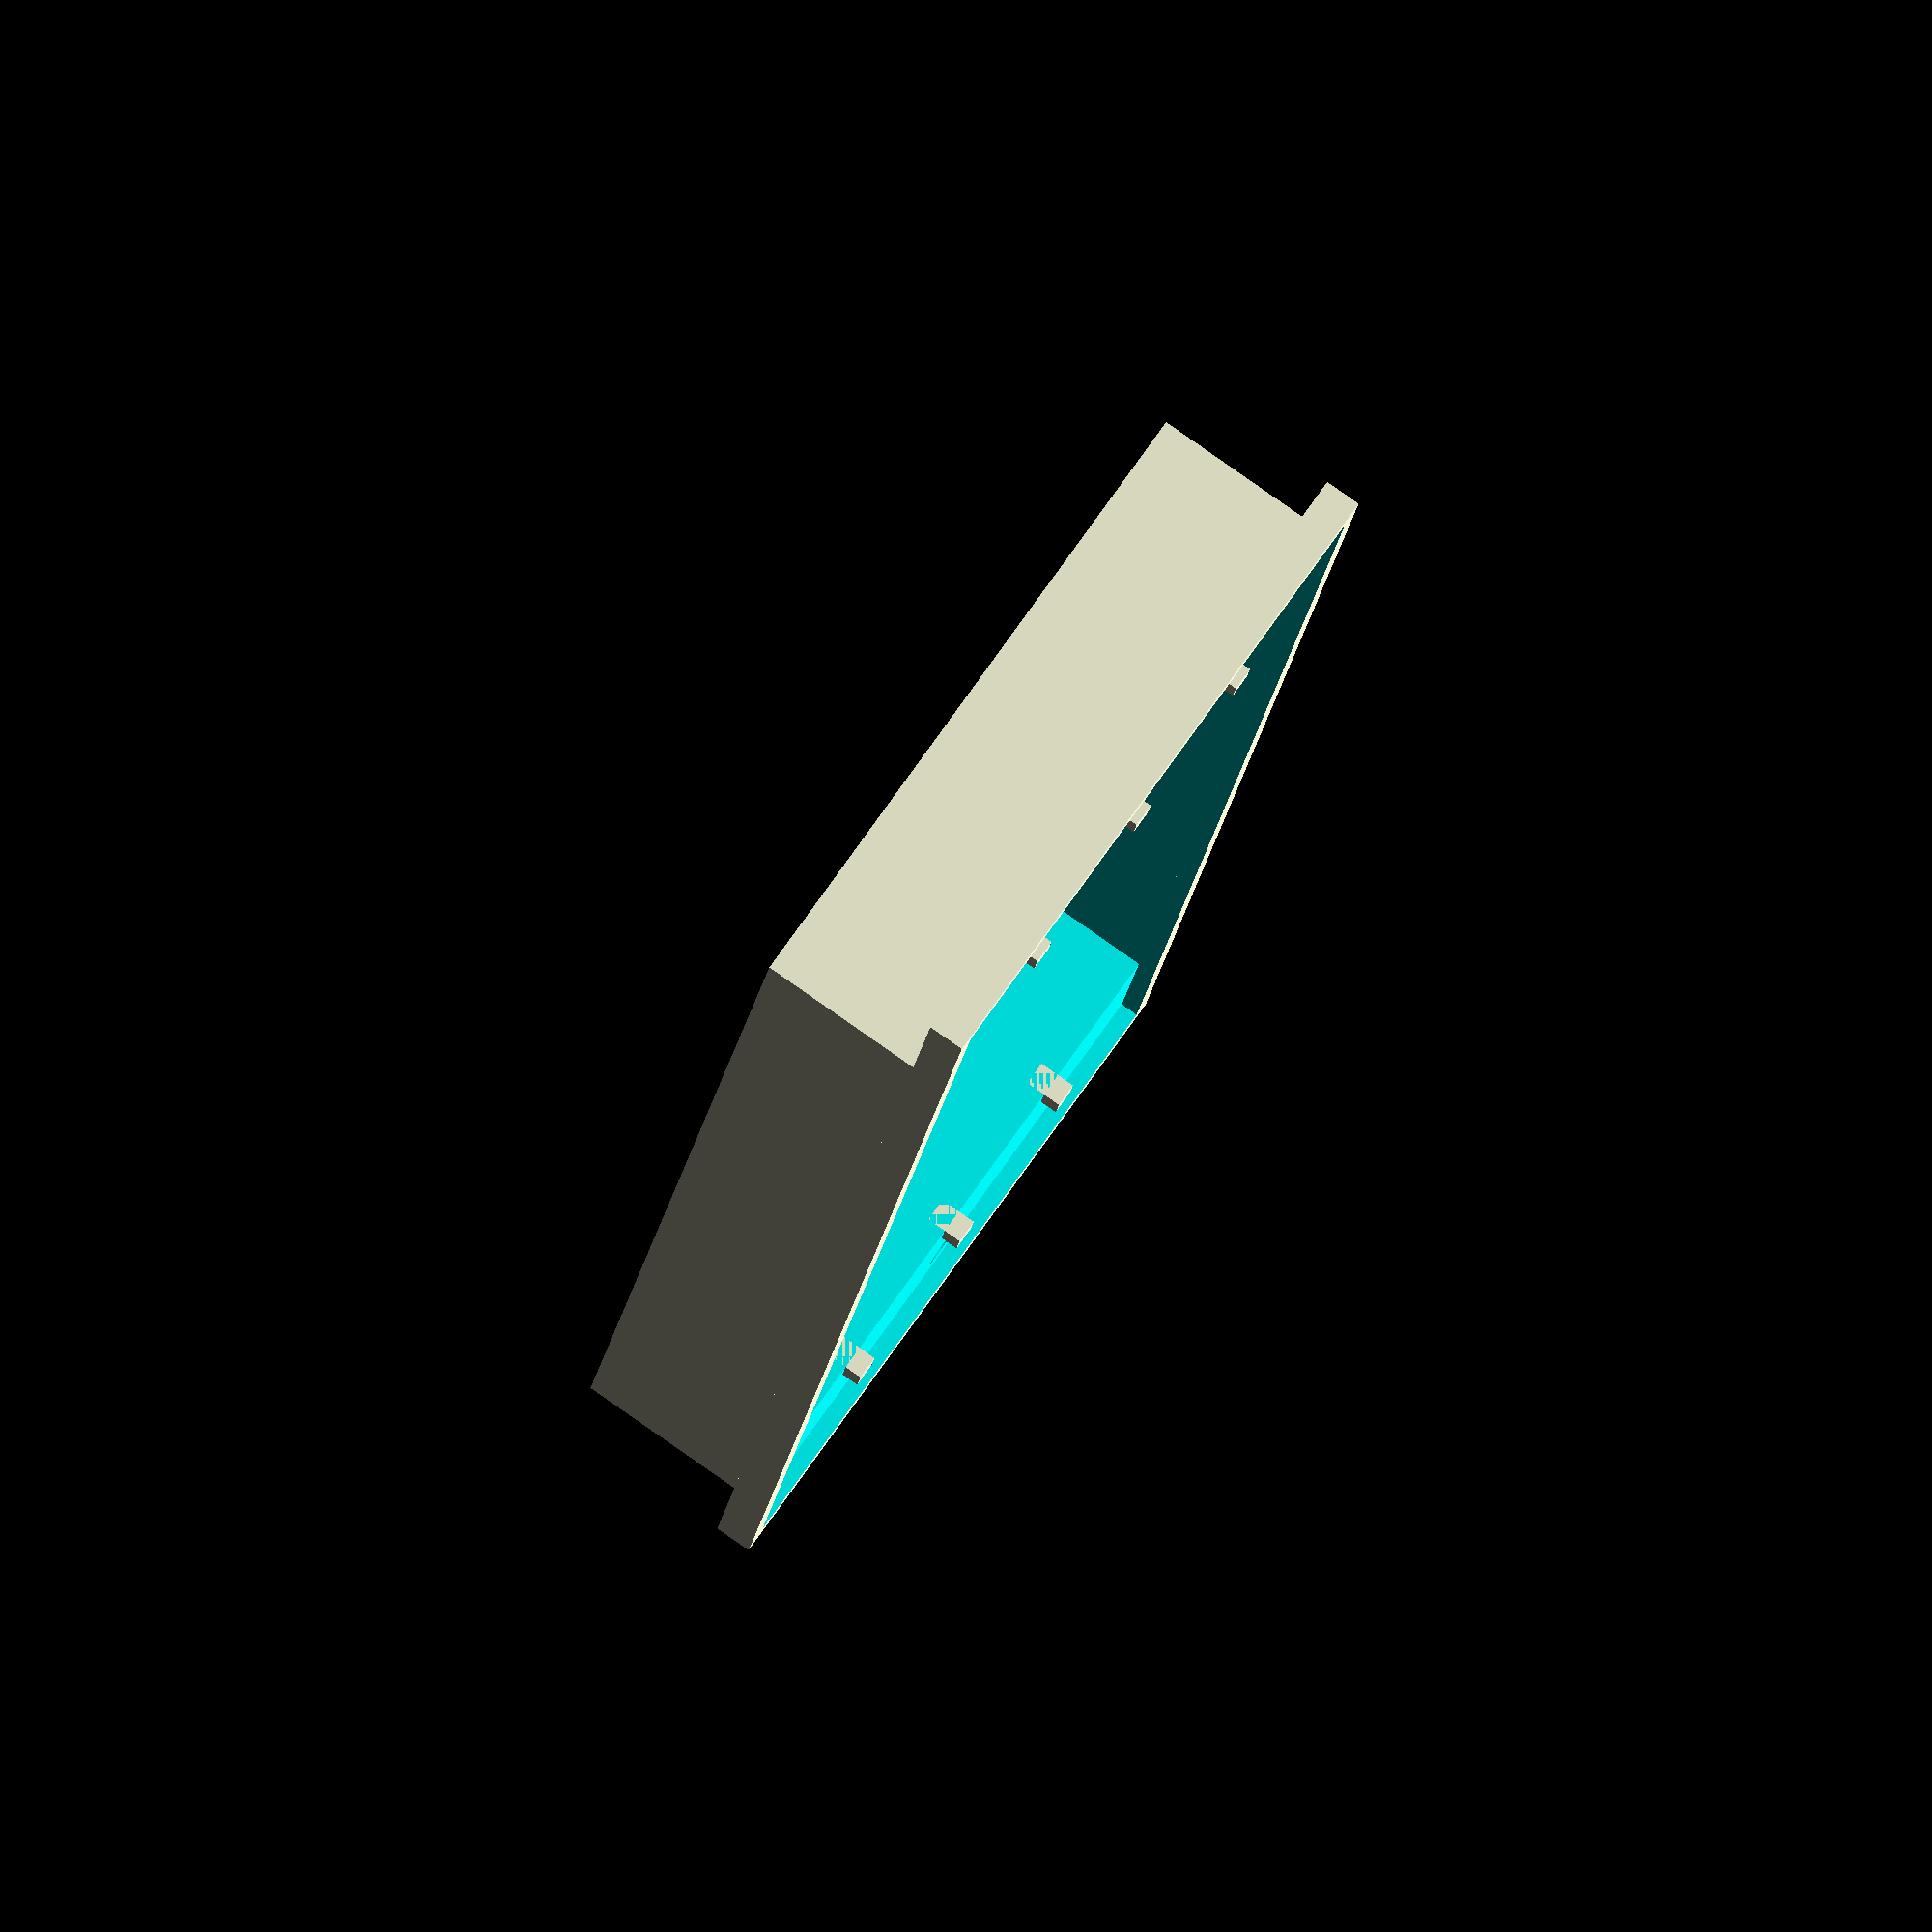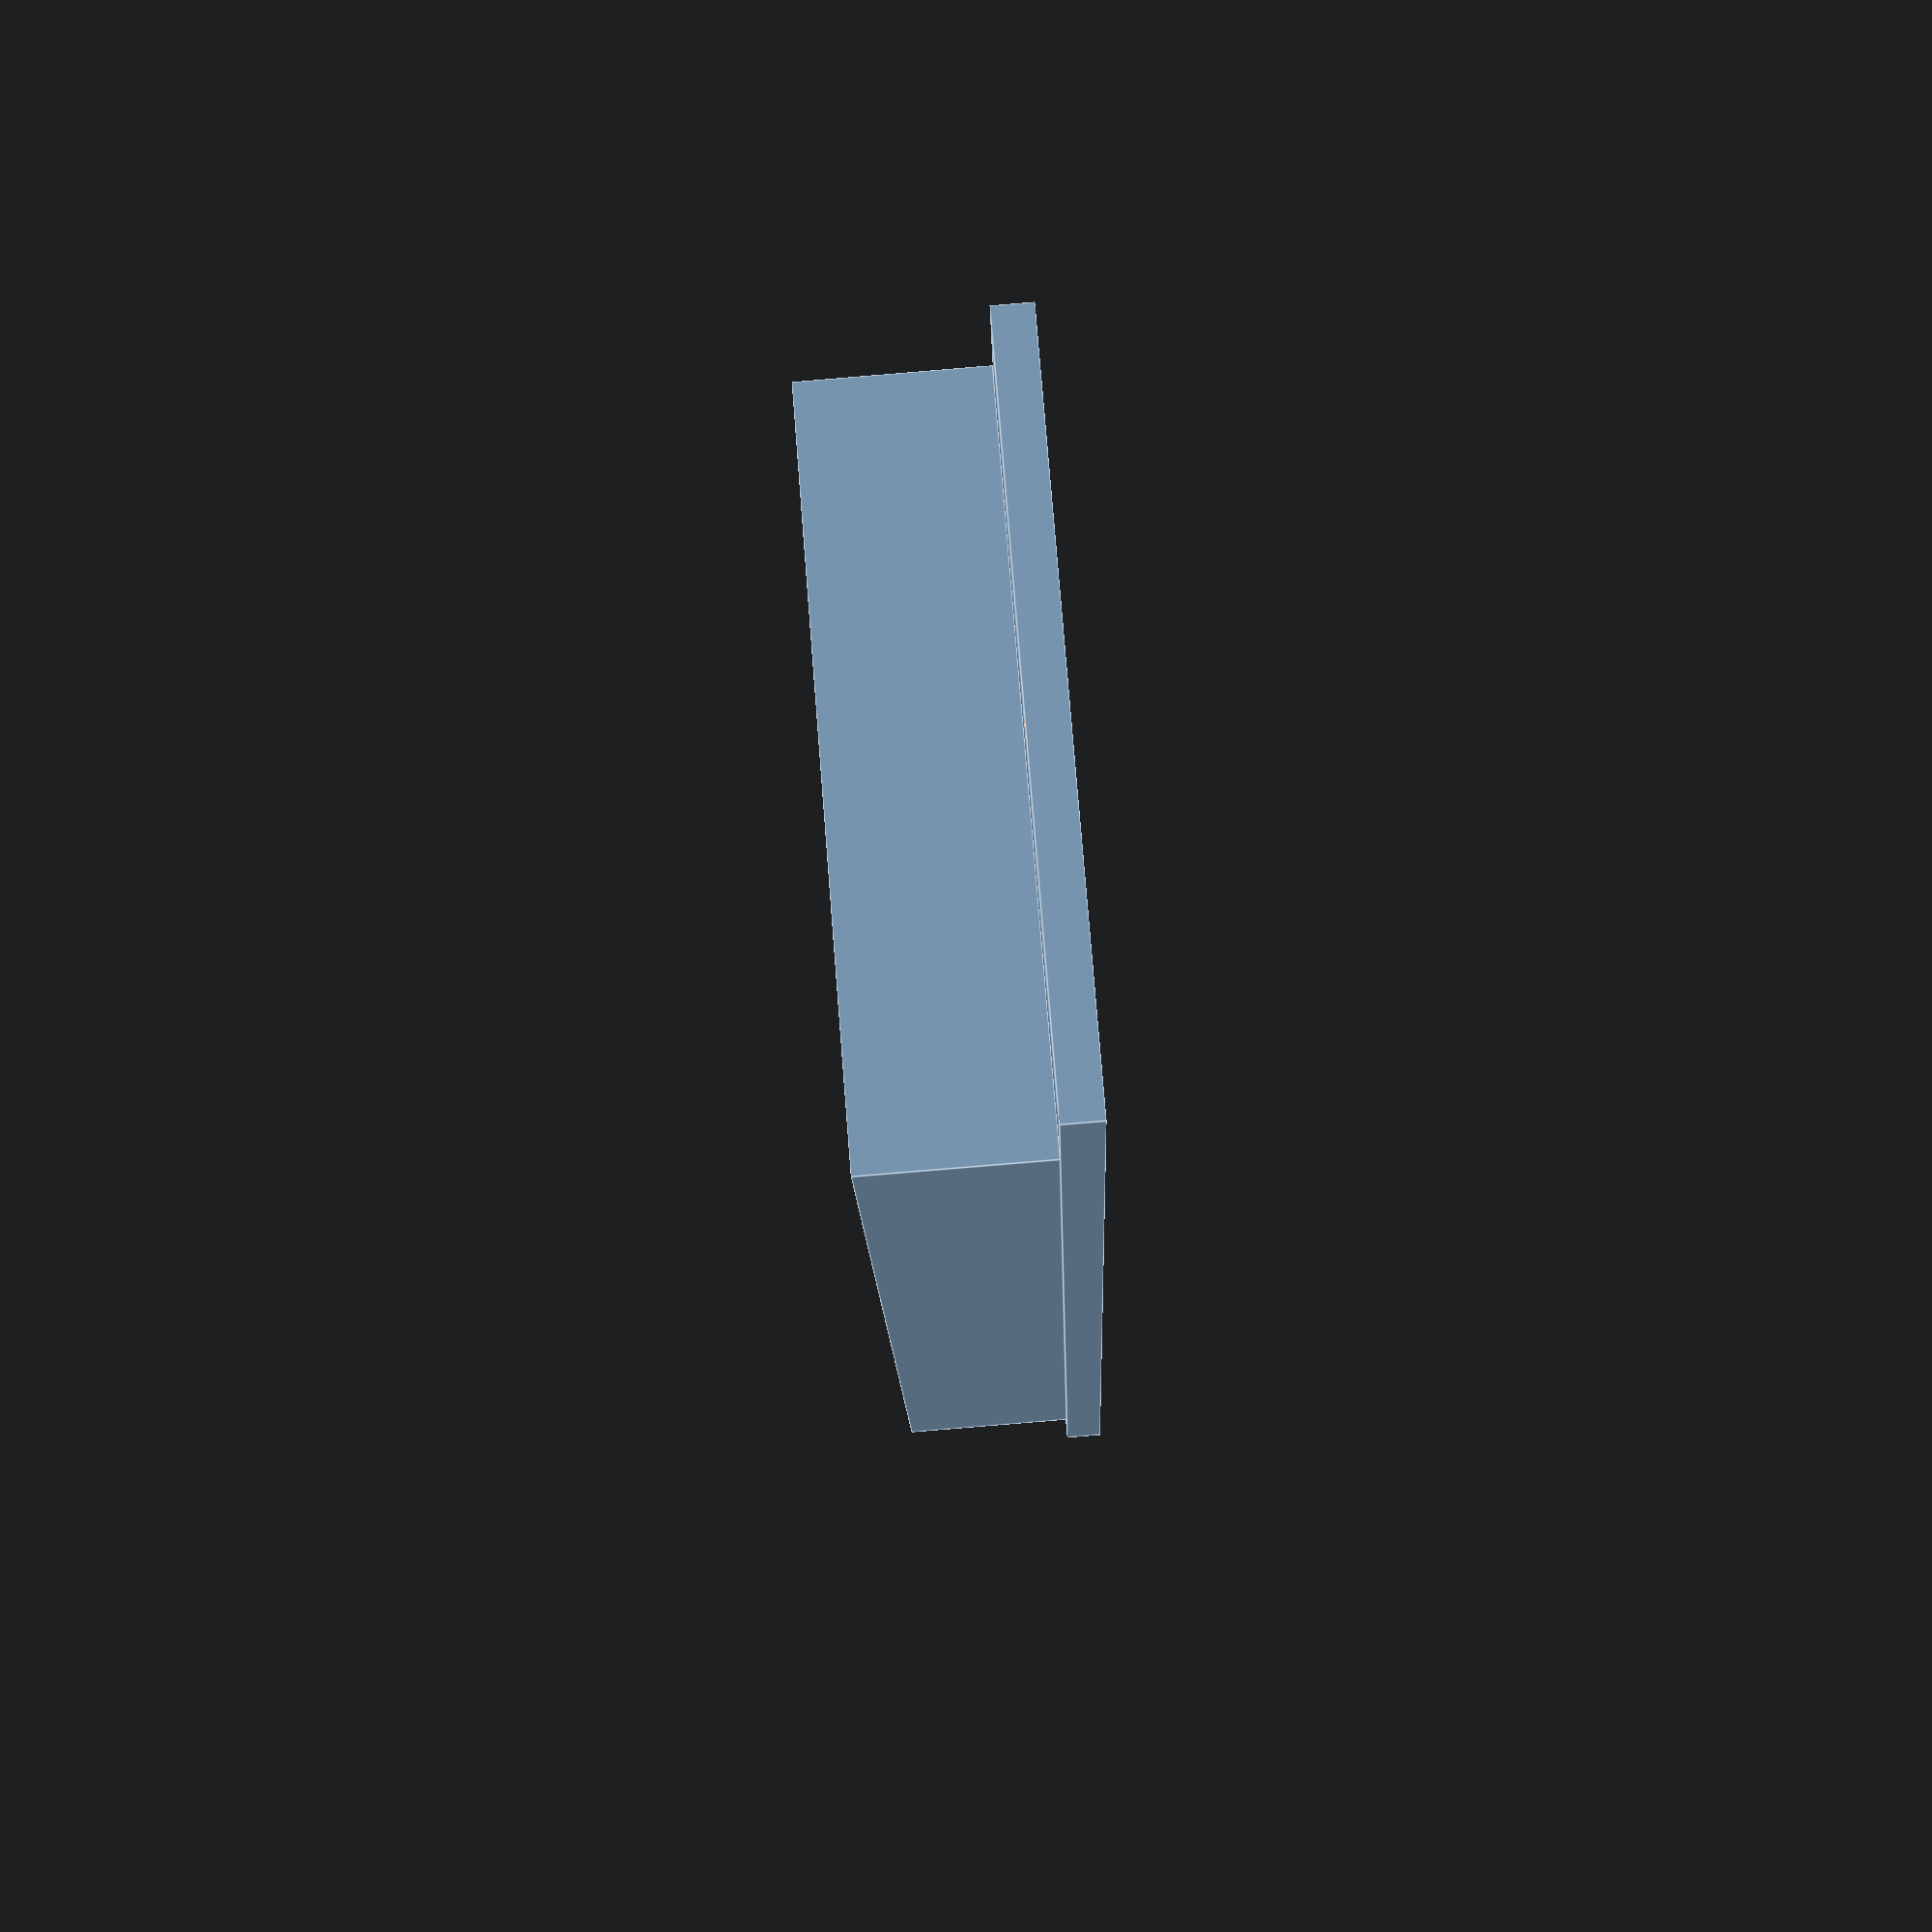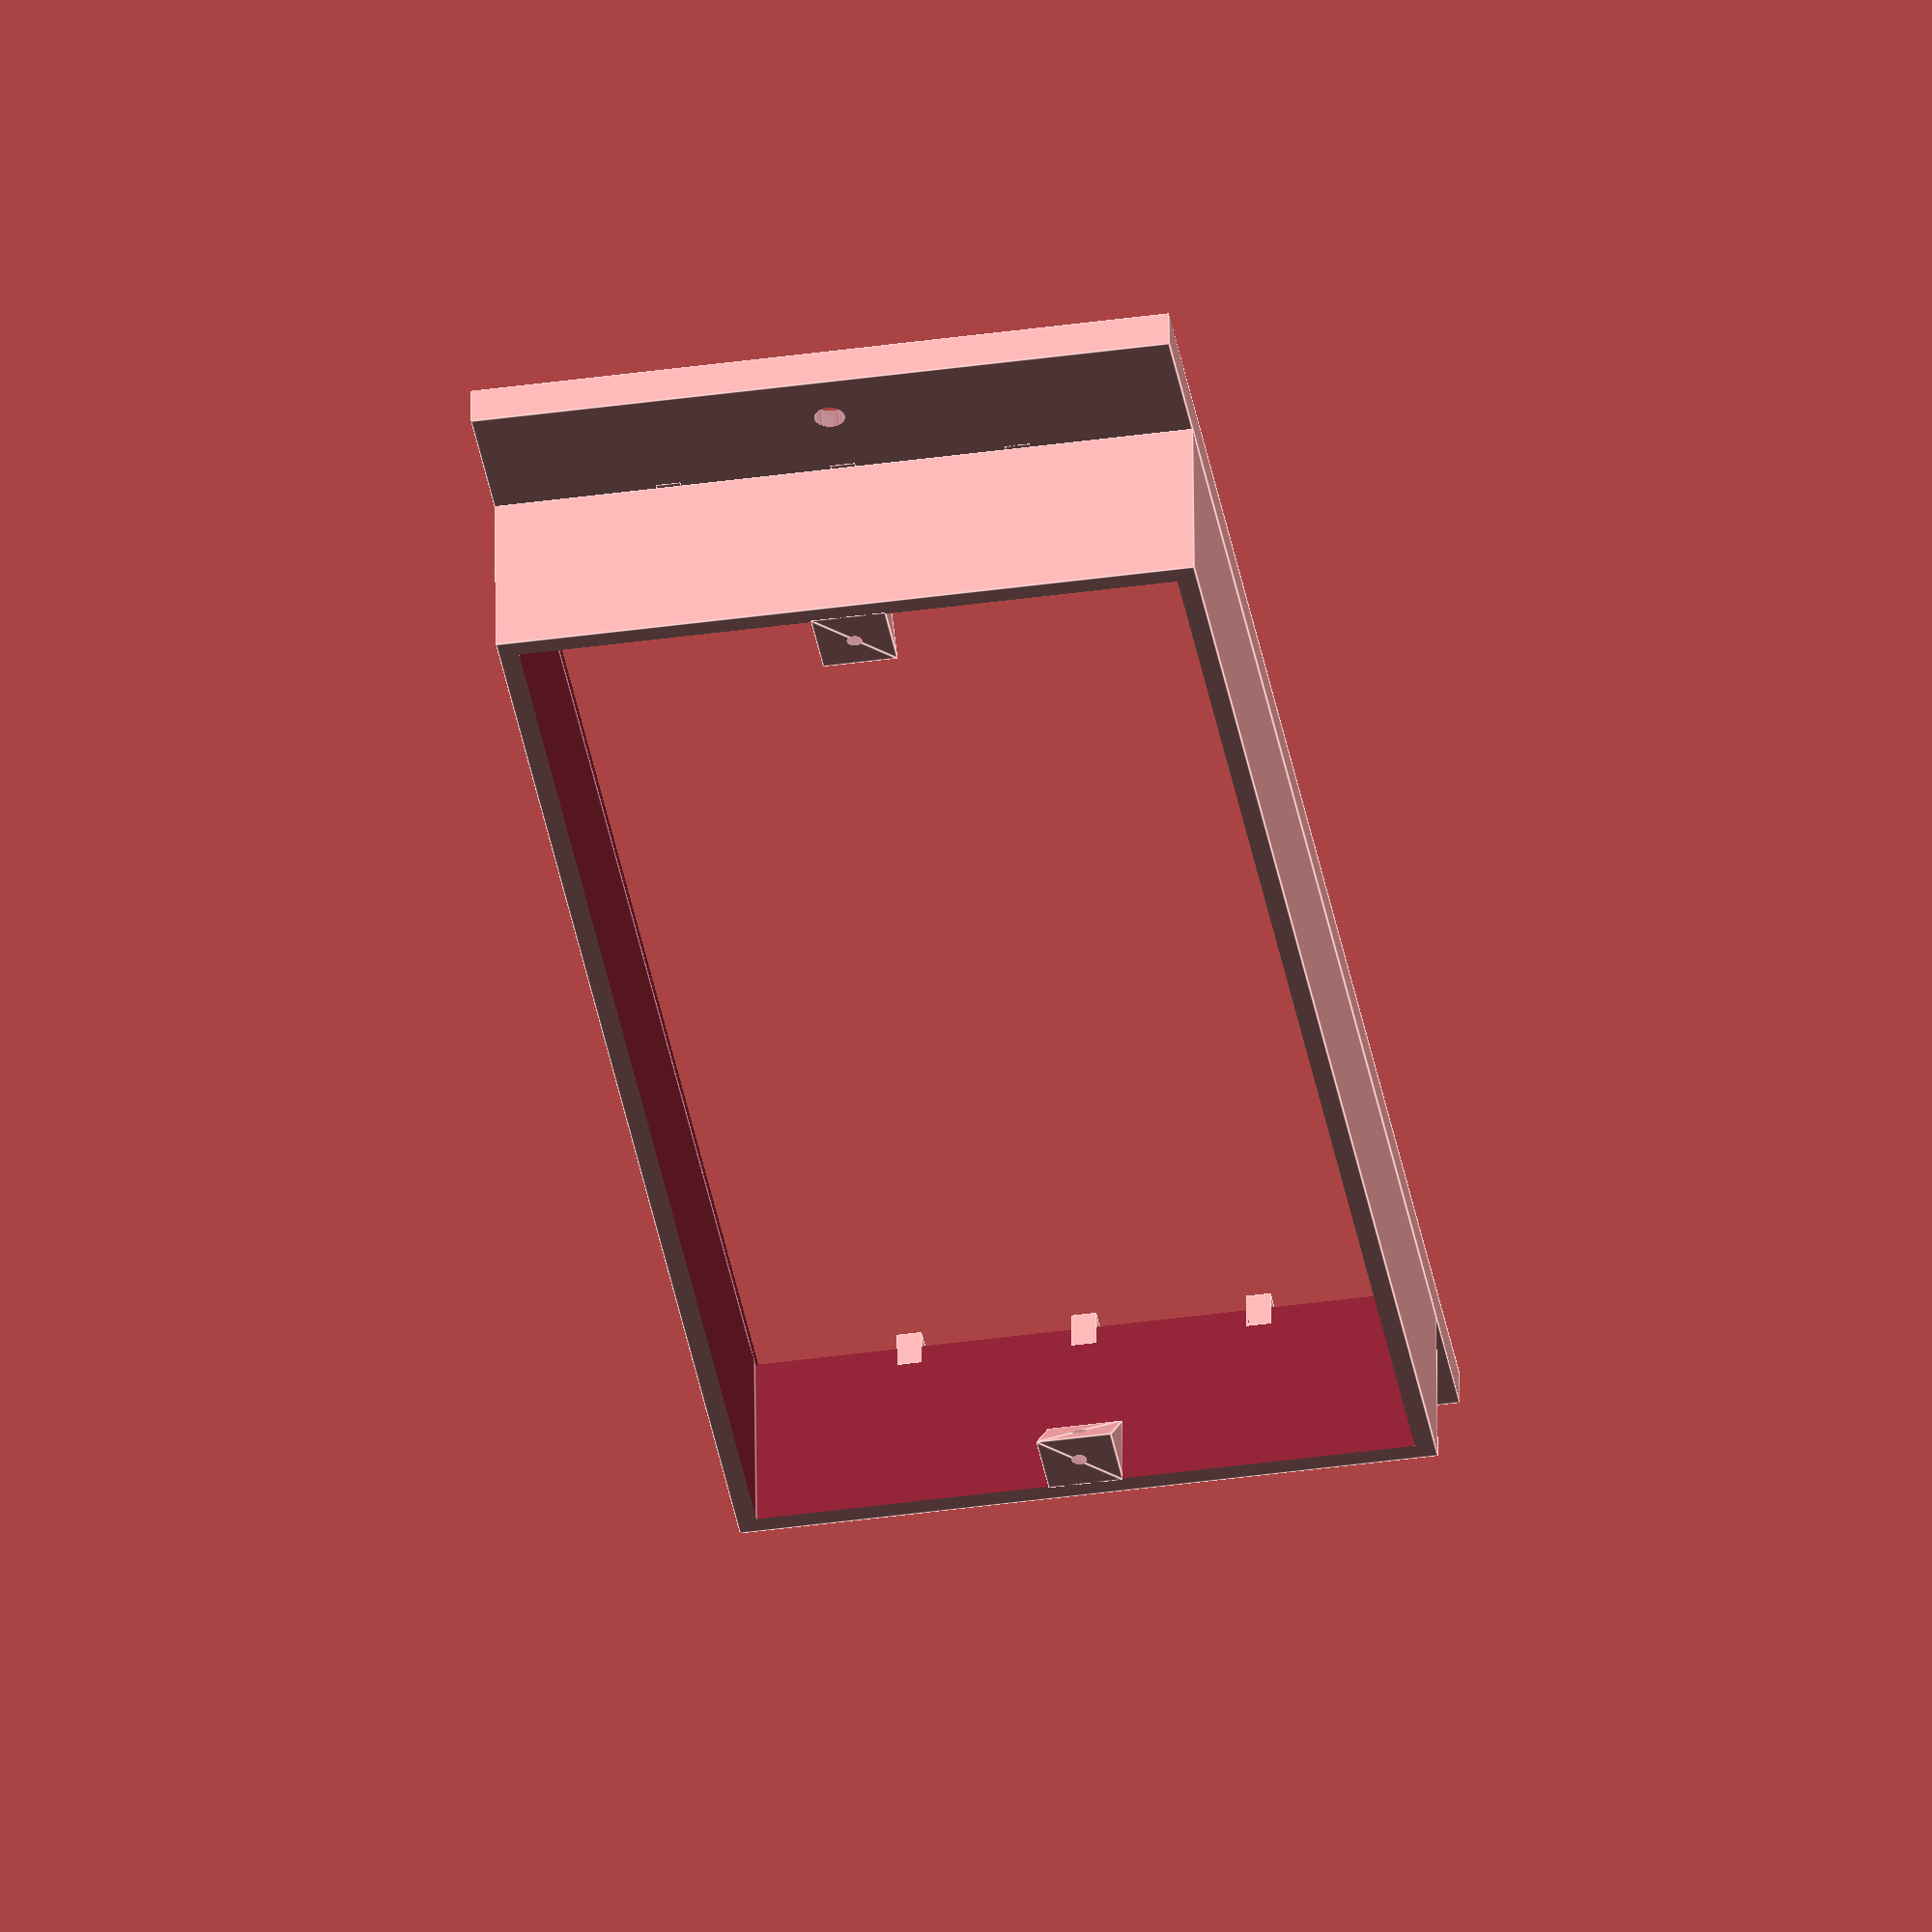
<openscad>
// fan

box_depth = 42.46;
box_width = 99.33;
box_length = 139.92 + 106.26;
bevel = 20.58; // short way
bevel_length = 22.11; // long way
top_depth = 6.40;
hole_from_edge = 11.45;
hole_diameter = 3.1; //4.13;

// plate

width = 134;
depth = 7.6;
length = (13+5/8) * 25.4;
plate_hole_from_edge = 11.44;
plate_hole_diameter = 6.13;

plate_thickness = 4;

$fn = 100;

part_width = max(box_width + bevel*2, width);

   module prism(l, w, h){
     translate([-l/2, -w/2, -h/2])
       polyhedron(
               points=[[0,0,0], [l,0,0], [l,w,0], [0,w,0], [0,w,h], [l,w,h]],
               faces=[[0,1,2,3],[5,4,3,2],[0,4,5,1],[0,3,4],[5,2,1]]
               );
              }

module fan_body() {
  translate([0, 0, box_depth/2])
  cube([box_length, box_width, box_depth],center=true);

  translate([0, 0, box_depth + top_depth / 2])
  cube([
    bevel_length*2+box_length, 
    bevel*2+box_width, 
    top_depth
  ], center=true);
}

module fan_holes() {
  for (rot = [0, 180]) {
    rotate([0, 0, rot])
    translate([box_length/2 + bevel_length - hole_from_edge, 0, box_depth+top_depth/2])
    cylinder(h=top_depth*2, d=hole_diameter, center=true);
  }
}



module fan () {
  difference() {
    fan_body();
    fan_holes();
  }
}

//fan();

module plate(width = width) {
  difference () {
    translate([0, 0, depth/2])
      cube([length, width, depth], center=true);
      
    translate([0, 0, depth/2-plate_thickness])
      cube([length-plate_thickness*2, width-plate_thickness*2, depth], center=true);
      
    for (rot = [0, 180]) {
      rotate([0, 0, rot])
        translate([length/2 - plate_hole_from_edge, 0, depth/2])
          cylinder(h=depth*2, d=plate_hole_diameter, center=true);
    }
  }
}

module part_body() {
plate(width=part_width);

translate([0, 0, (box_depth+depth)/2])
cube([
    bevel_length*2+box_length, 
    bevel*2+box_width, 
    box_depth-depth
  ], center=true);
}

//#fan();

difference () {
  part_body();
  
  translate([0, 0, (box_depth+depth)/2])
  cube([
    bevel_length*2+box_length-plate_thickness*2, 
    bevel*2+box_width-plate_thickness*2, 
    box_depth-depth+10
  ], center=true);
}

mount_size = 15;


difference () {
for (rot = [0, 180]) {
  rotate([0, 0, rot])
  translate([box_length/2+bevel_length/2, 0, box_depth-mount_size/2])
  rotate([180, 0, 90])
  prism(mount_size, mount_size, mount_size);
}

translate([0, 0, -top_depth])
fan_holes();
}

support_size = 5;

for (rot = [0, 180]) {
  
  rotate([0, 0, rot])
for (y = [-part_width/4, 0, part_width/4]) {
  
translate([bevel_length+box_length/2-plate_thickness+support_size/2, y, depth/2])
cube([support_size, support_size, depth], center=true);
}
}
</openscad>
<views>
elev=96.7 azim=257.7 roll=55.0 proj=o view=wireframe
elev=267.0 azim=253.1 roll=85.3 proj=p view=edges
elev=128.1 azim=80.4 roll=180.5 proj=o view=edges
</views>
